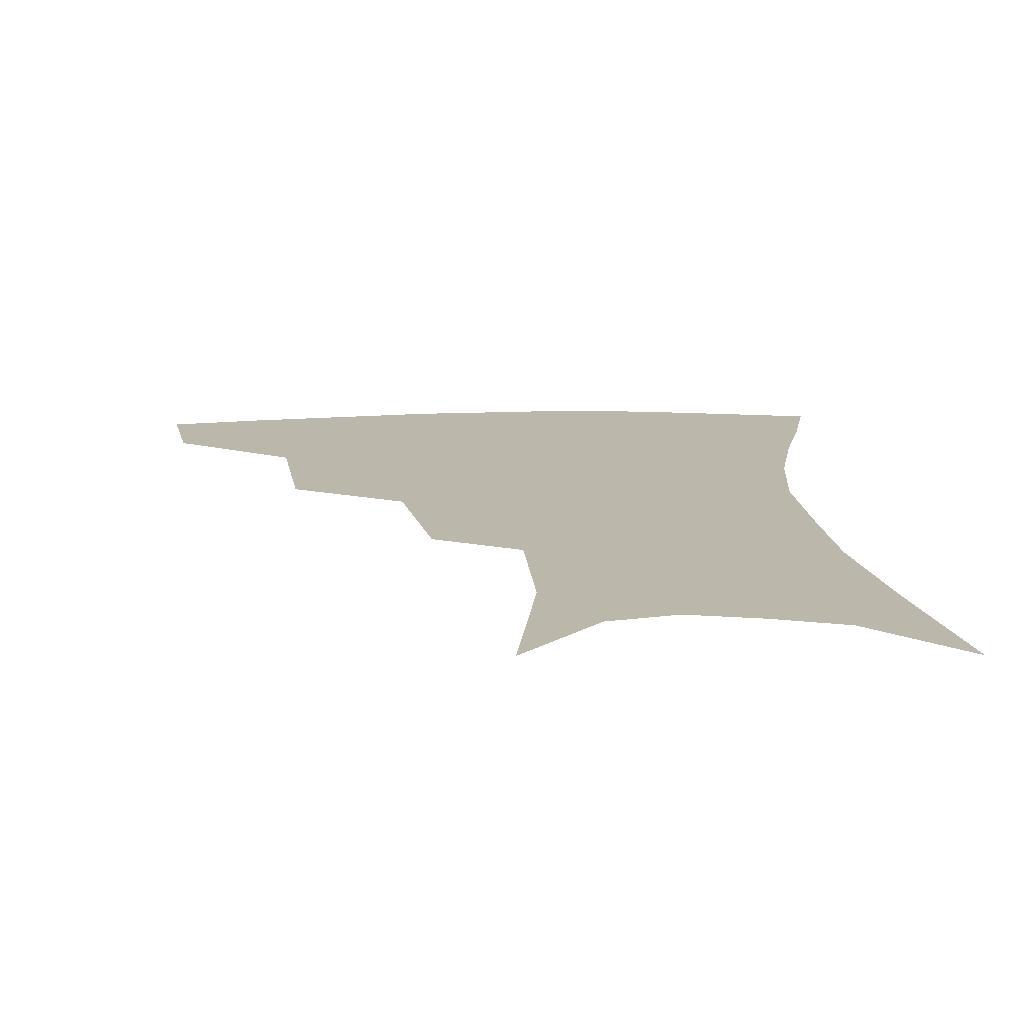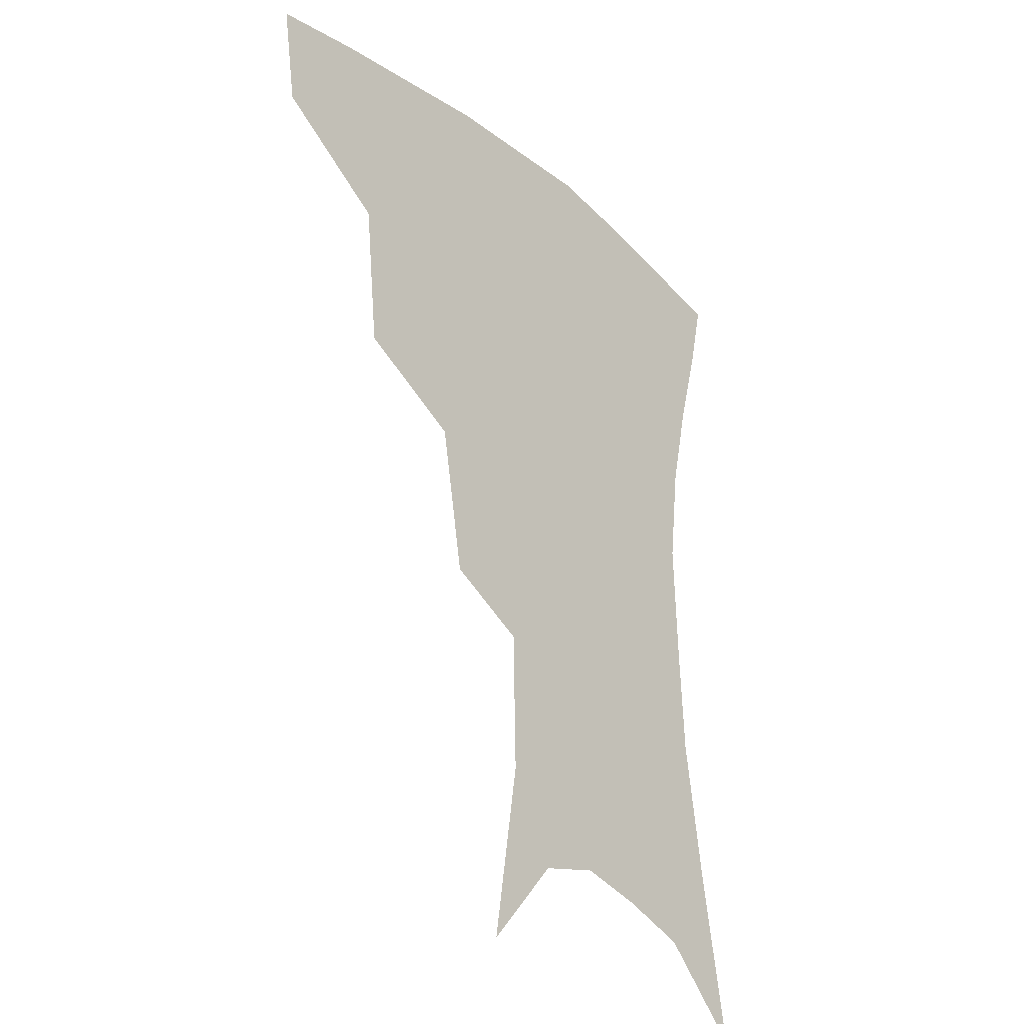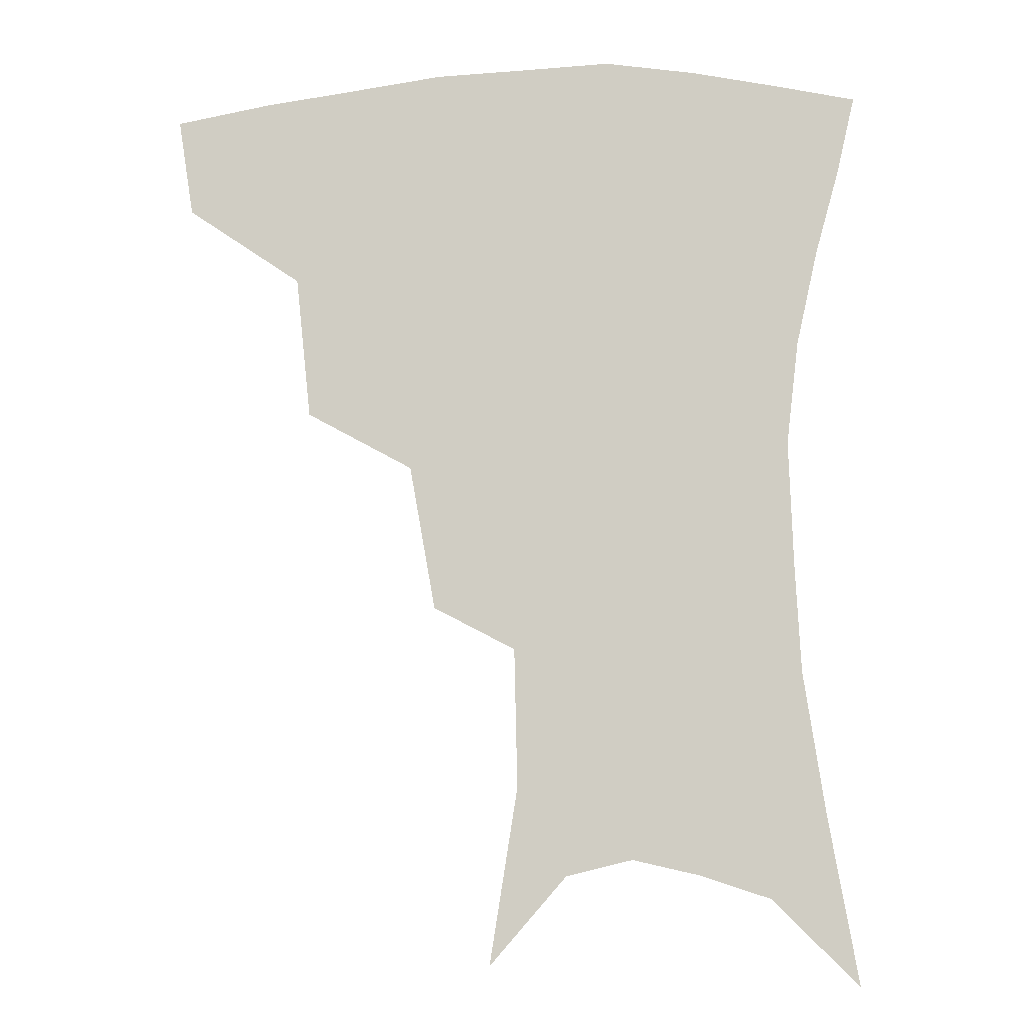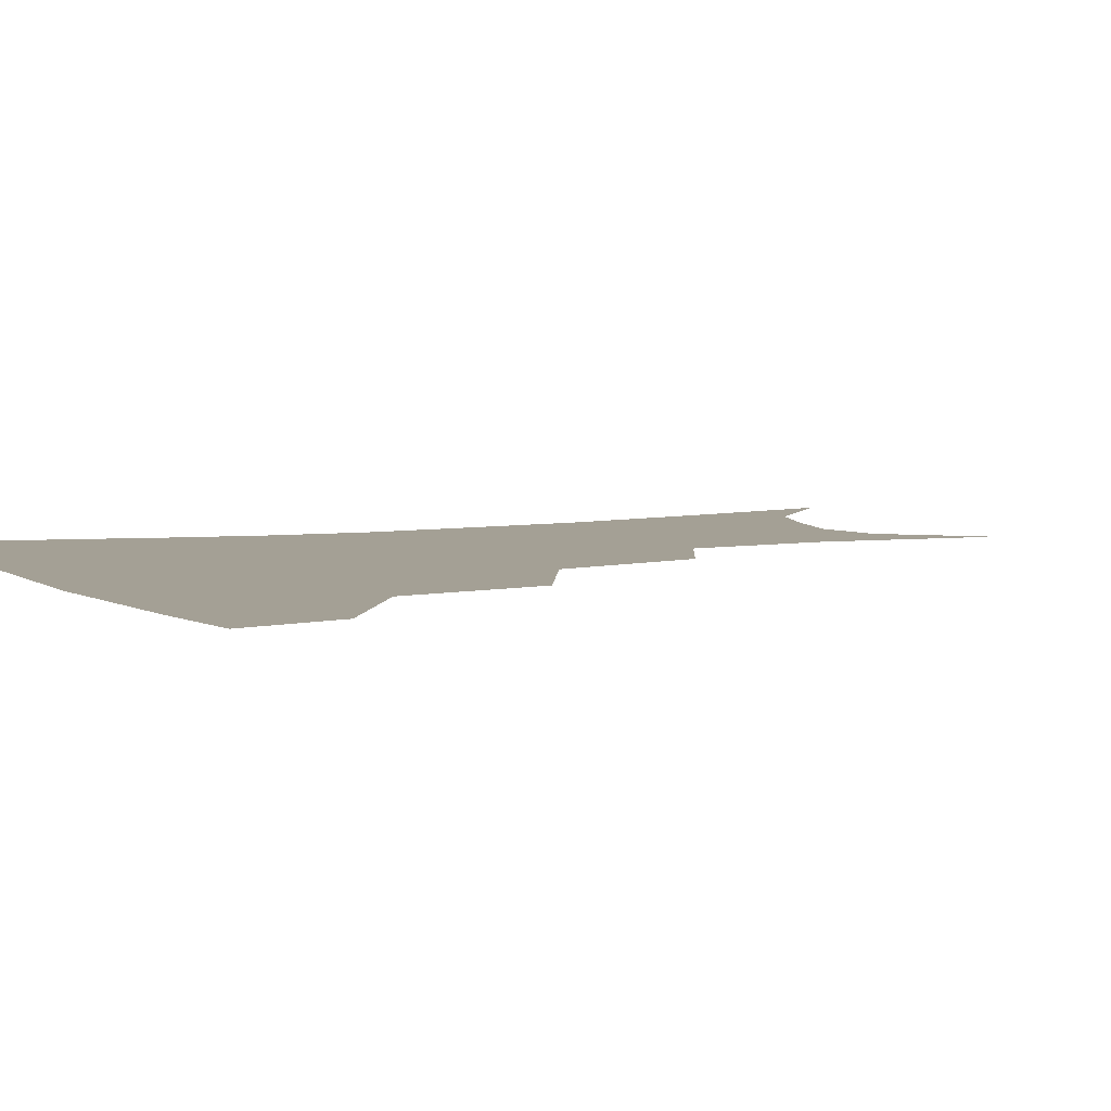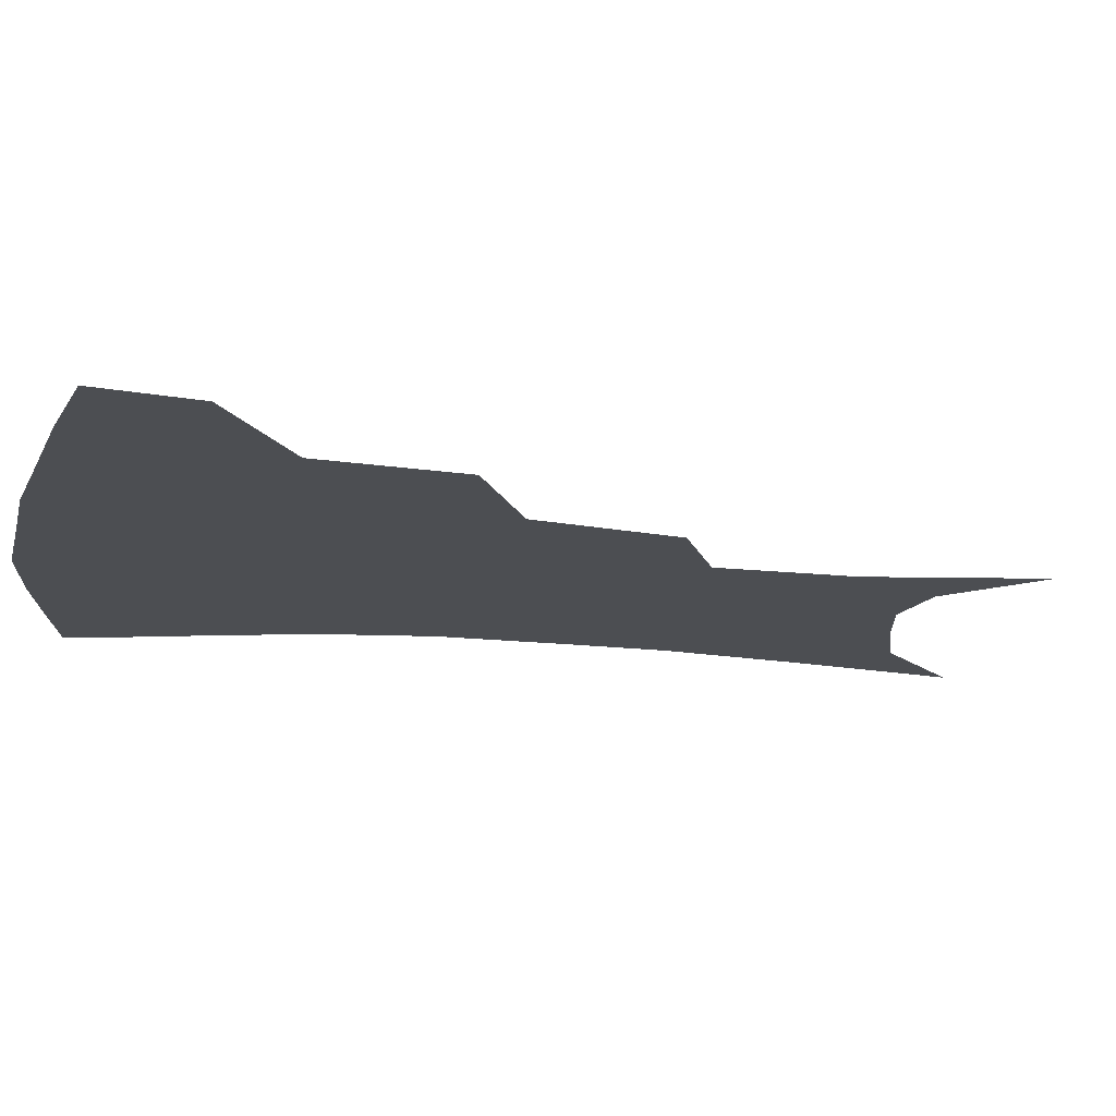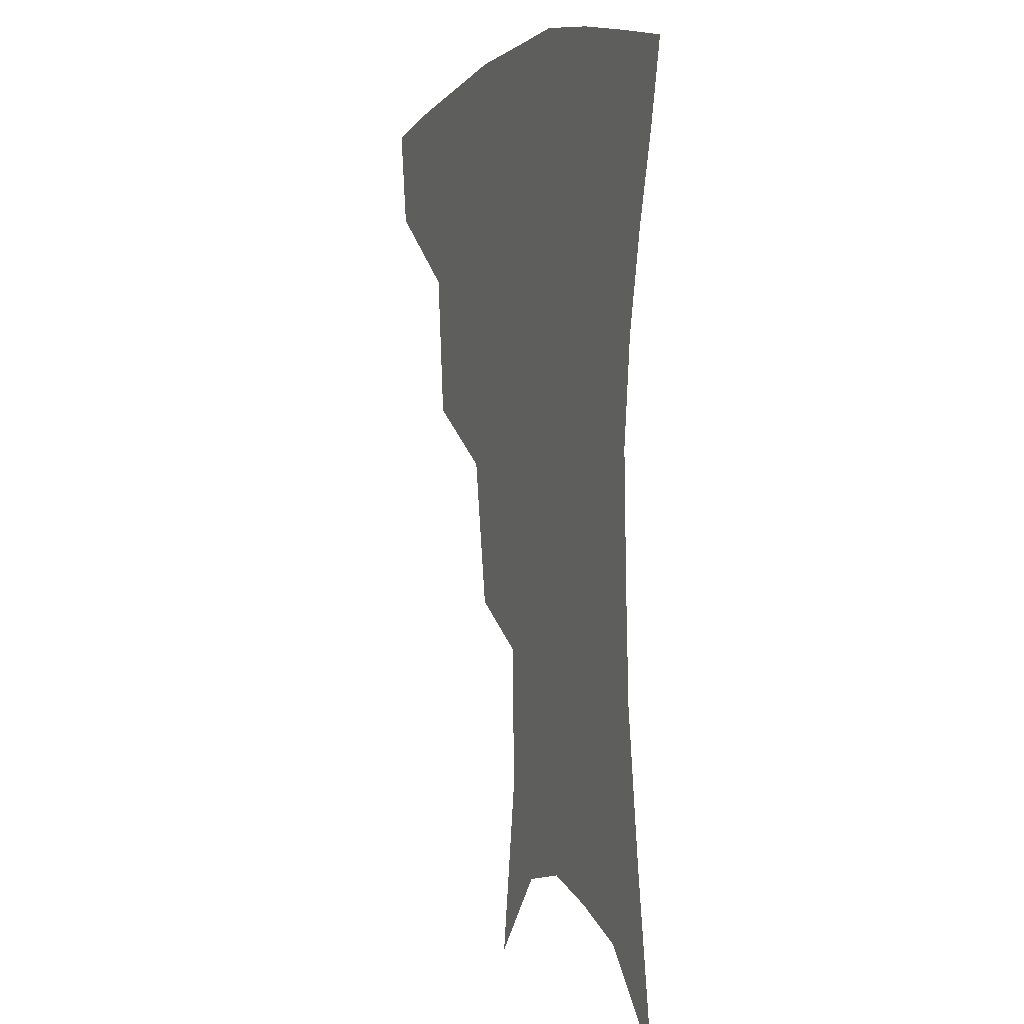
<metadata>
{"format":"obj","ext":"obj","renderer":"f3d","projection":"perspective","resolution":1024,"background":"white","views":[{"elev":14.2,"azim":-3.2,"up":"+Z"},{"elev":-29.1,"azim":-50.2,"up":"+Y"},{"elev":-8.6,"azim":5.3,"up":"+Y"},{"elev":5.8,"azim":-115.8,"up":"+Z"},{"elev":-17.0,"azim":-100.9,"up":"+Z"},{"elev":2.2,"azim":68.8,"up":"+Y"}]}
</metadata>
<code>
v 463.8 350.1 0
v 459.1 380.4 0
v 503.7 281.8 0
v 499.2 326 0
v 493.6 356.5 0
v 488.2 385.7 0
v 544.6 218.8 0
v 536.6 263.8 0
v 530.4 303.2 0
v 526.2 334.3 0
v 521.6 361.5 0
v 517.2 389.8 0
v 562.3 107.7 0
v 570.9 162.4 0
v 570 205.5 0
v 562.5 239.5 0
v 557.4 278.8 0
v 554.9 312.8 0
v 552.2 339.3 0
v 548.9 365.3 0
v 545.3 393.8 0
v 586.1 135.1 0
v 589.3 180.1 0
v 585.8 217.4 0
v 581.3 252.8 0
v 578.7 286.8 0
v 578.2 317.8 0
v 577.5 342.2 0
v 576.6 366.8 0
v 573.4 395.1 0
v 606.6 140.1 0
v 606.1 181 0
v 602.4 224.2 0
v 600 258.9 0
v 599.4 290.2 0
v 600.2 318.3 0
v 601.5 343.1 0
v 602.2 367.1 0
v 600.3 396.4 0
v 627.6 135.3 0
v 623.1 184.3 0
v 619.3 225.3 0
v 618.2 258.5 0
v 619 289.8 0
v 621.4 317.4 0
v 624.4 341.6 0
v 627.7 365.4 0
v 628.2 392.4 0
v 649 128.3 0
v 641.8 177.4 0
v 637.5 217.9 0
v 636.7 250.2 0
v 637.8 282.7 0
v 641.2 313.2 0
v 646.4 338.6 0
v 651.5 362.6 0
v 655.1 387 0
v 675.5 101.9 0
v 666.3 153.8 0
v 659.6 197.9 0
v 657.8 231.4 0
v 656.5 270.1 0
v 660.1 301.8 0
v 666.6 331.2 0
v 673.9 357.8 0
v 679.4 381.8 0
v 721 391 0
f 4 5 1
f 1 5 2
f 5 6 2
f 8 9 3
f 3 9 4
f 9 10 4
f 4 10 5
f 10 11 5
f 5 11 6
f 11 12 6
f 15 16 7
f 7 16 8
f 16 17 8
f 8 17 9
f 17 18 9
f 9 18 10
f 18 19 10
f 10 19 11
f 19 20 11
f 11 20 12
f 20 21 12
f 13 22 14
f 22 23 14
f 14 23 15
f 23 24 15
f 15 24 16
f 24 25 16
f 16 25 17
f 25 26 17
f 17 26 18
f 26 27 18
f 18 27 19
f 27 28 19
f 19 28 20
f 28 29 20
f 20 29 21
f 29 30 21
f 22 31 23
f 31 32 23
f 23 32 24
f 32 33 24
f 24 33 25
f 33 34 25
f 25 34 26
f 34 35 26
f 26 35 27
f 35 36 27
f 27 36 28
f 36 37 28
f 28 37 29
f 37 38 29
f 29 38 30
f 38 39 30
f 31 40 32
f 40 41 32
f 32 41 33
f 41 42 33
f 33 42 34
f 42 43 34
f 34 43 35
f 43 44 35
f 35 44 36
f 44 45 36
f 36 45 37
f 45 46 37
f 37 46 38
f 46 47 38
f 38 47 39
f 47 48 39
f 40 49 41
f 49 50 41
f 41 50 42
f 50 51 42
f 42 51 43
f 51 52 43
f 43 52 44
f 52 53 44
f 44 53 45
f 53 54 45
f 45 54 46
f 54 55 46
f 46 55 47
f 55 56 47
f 47 56 48
f 56 57 48
f 49 58 50
f 58 59 50
f 50 59 51
f 59 60 51
f 51 60 52
f 60 61 52
f 52 61 53
f 61 62 53
f 53 62 54
f 62 63 54
f 54 63 55
f 63 64 55
f 55 64 56
f 64 65 56
f 56 65 57
f 65 66 57

</code>
